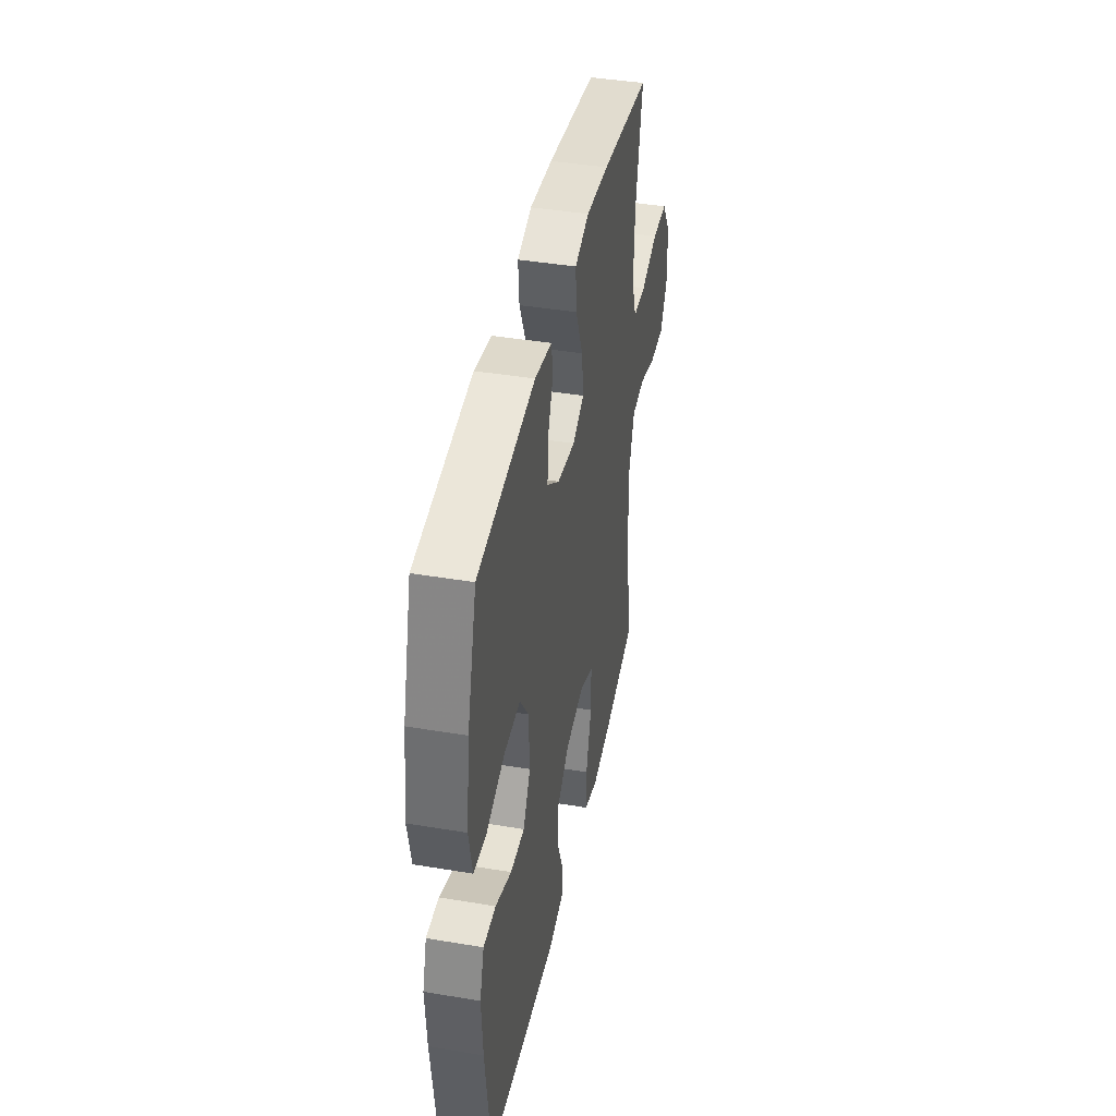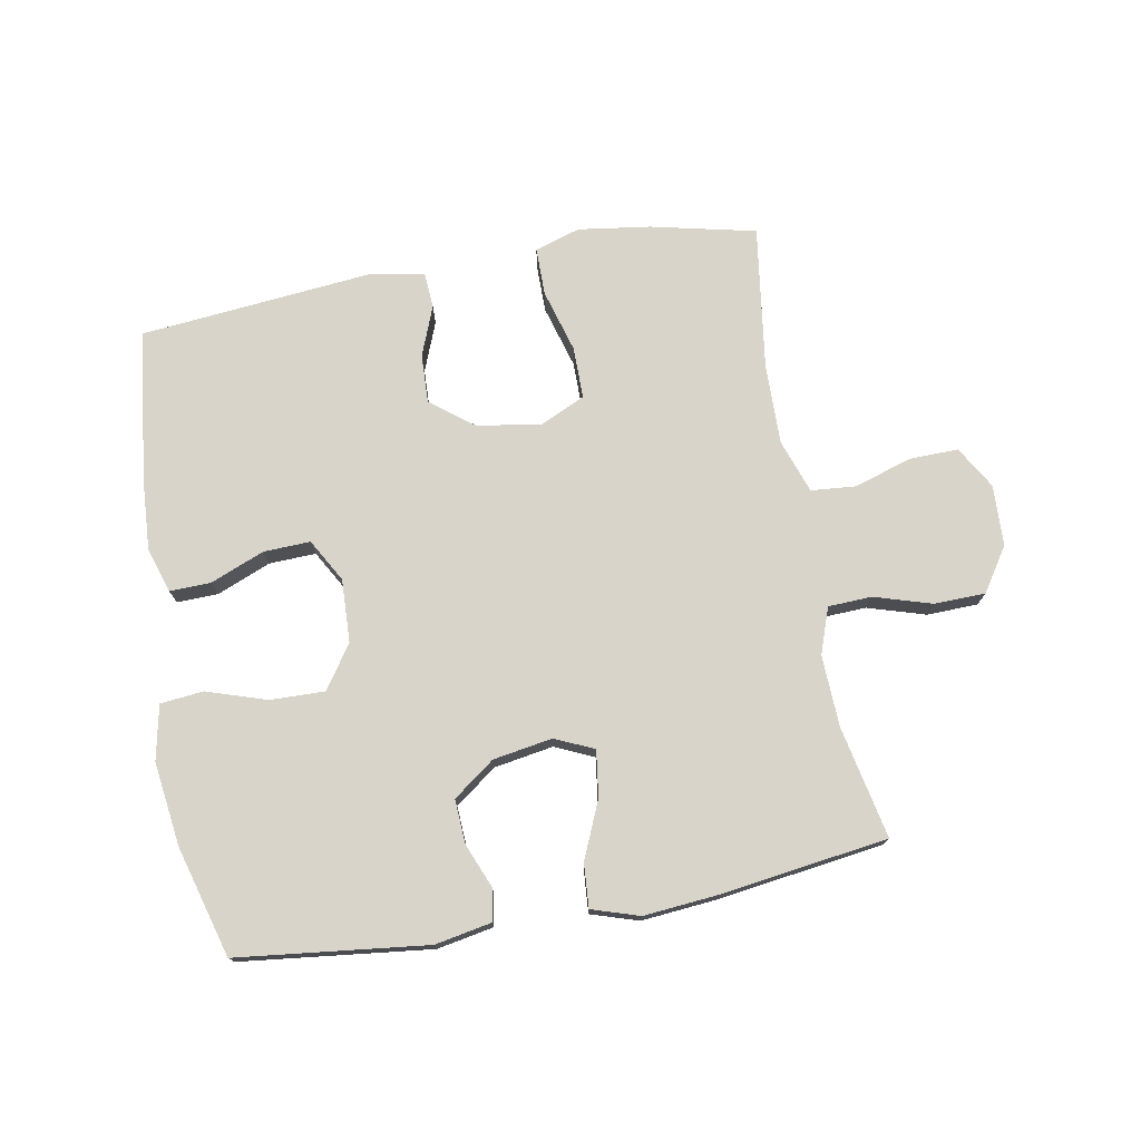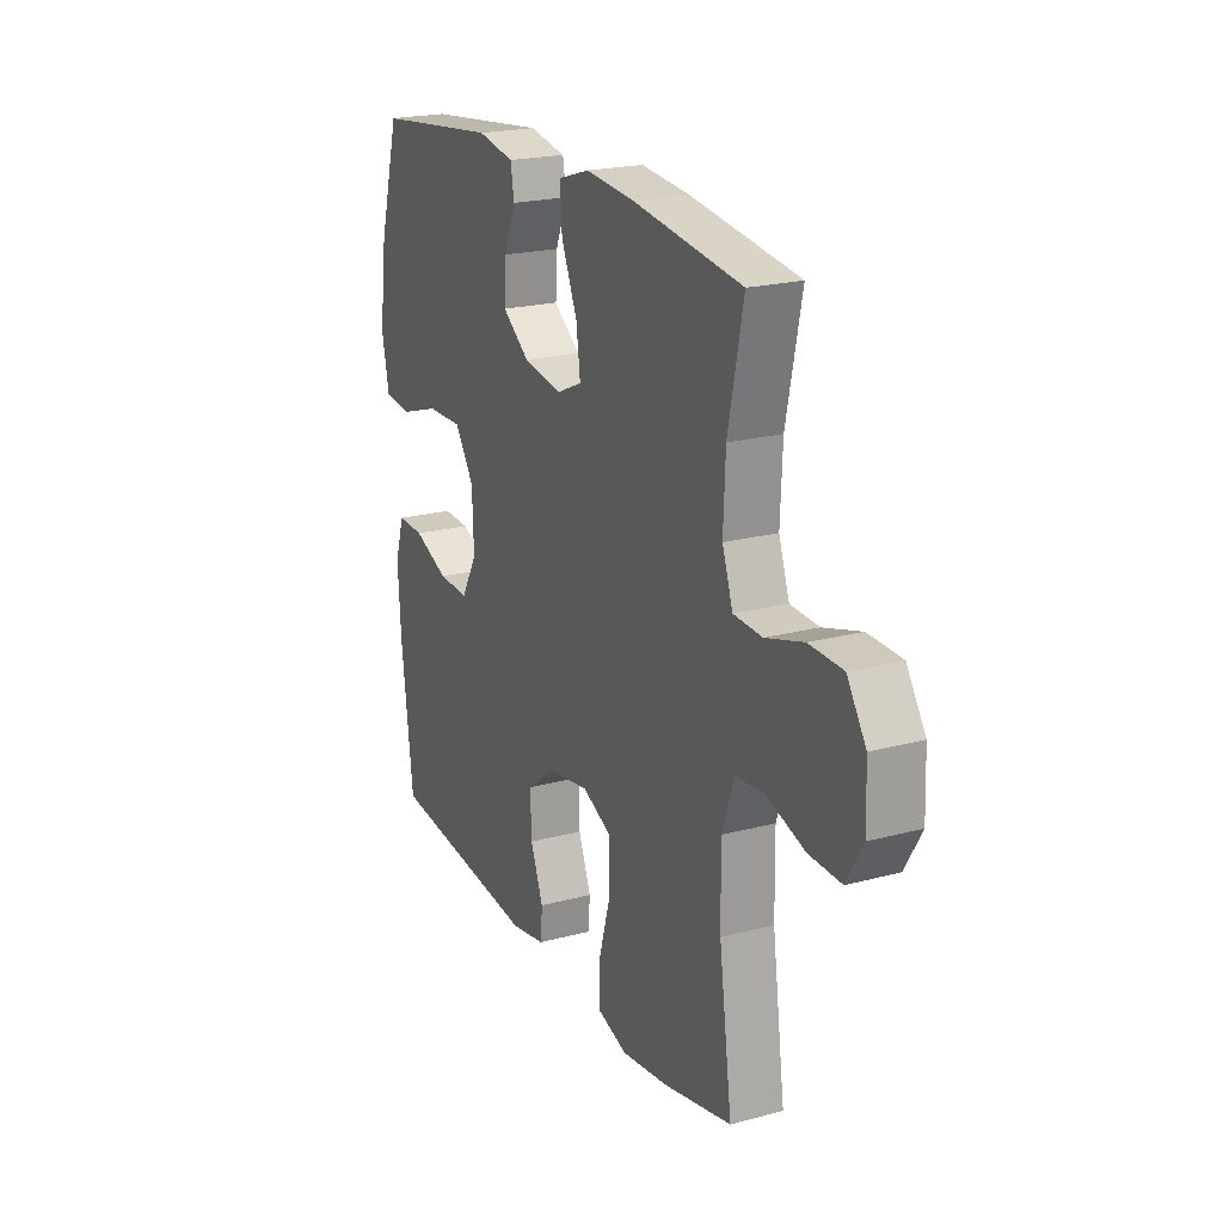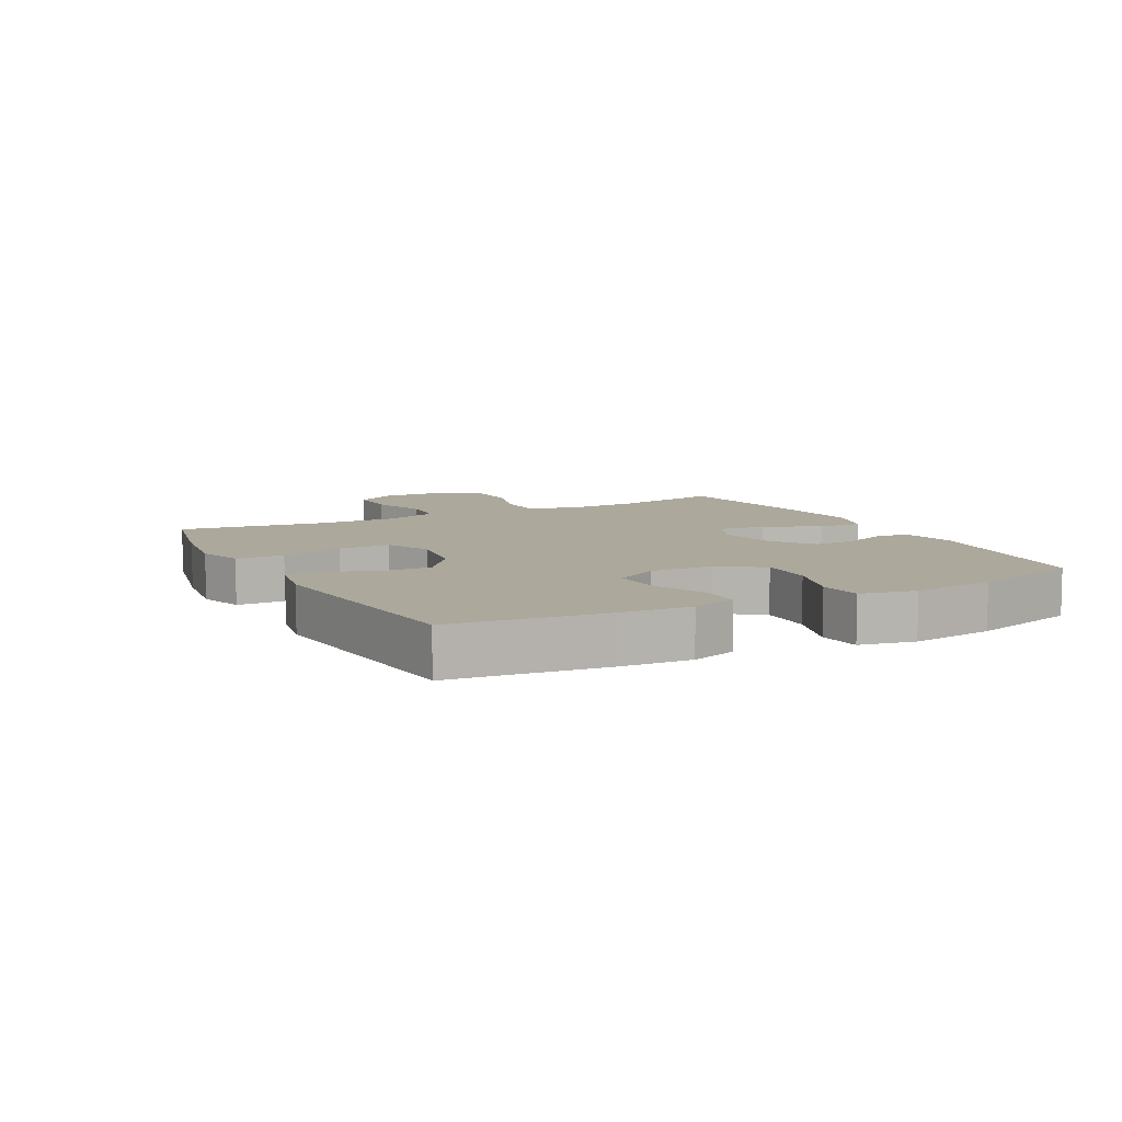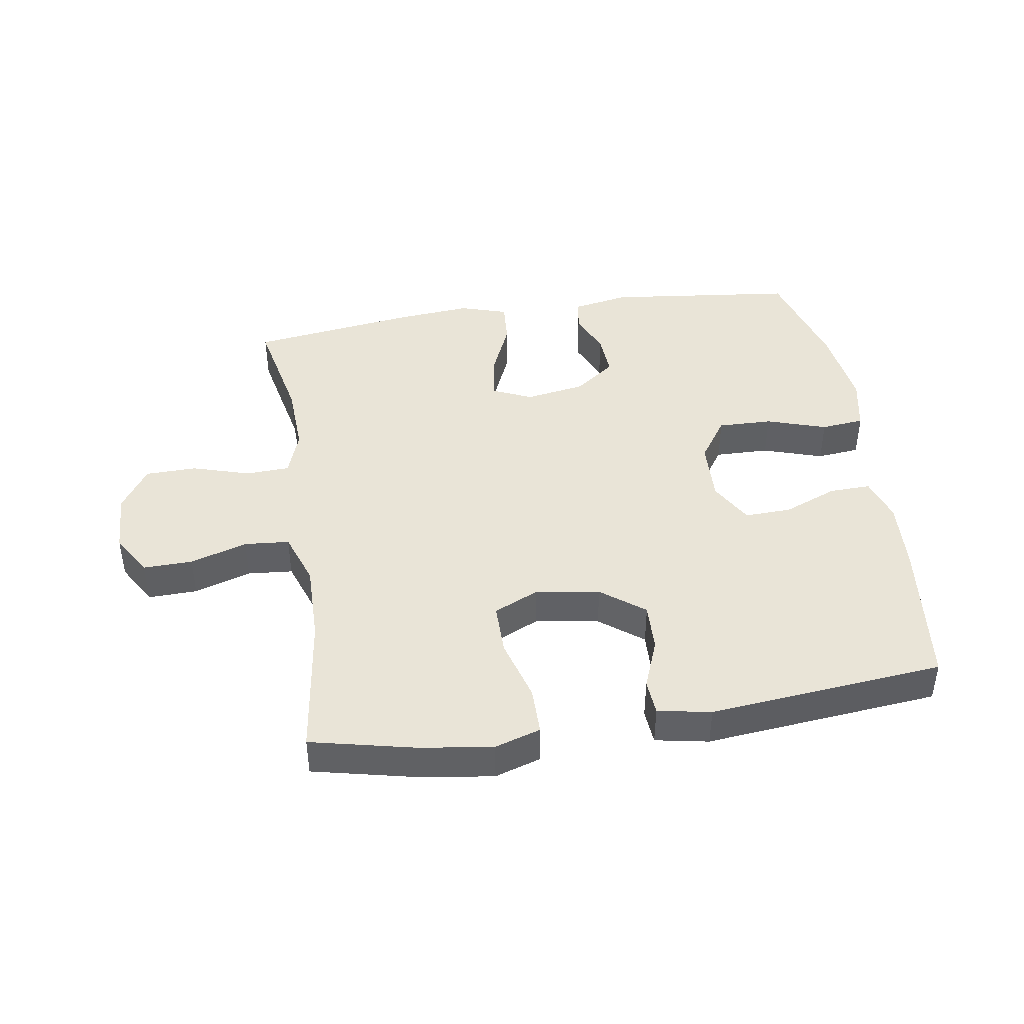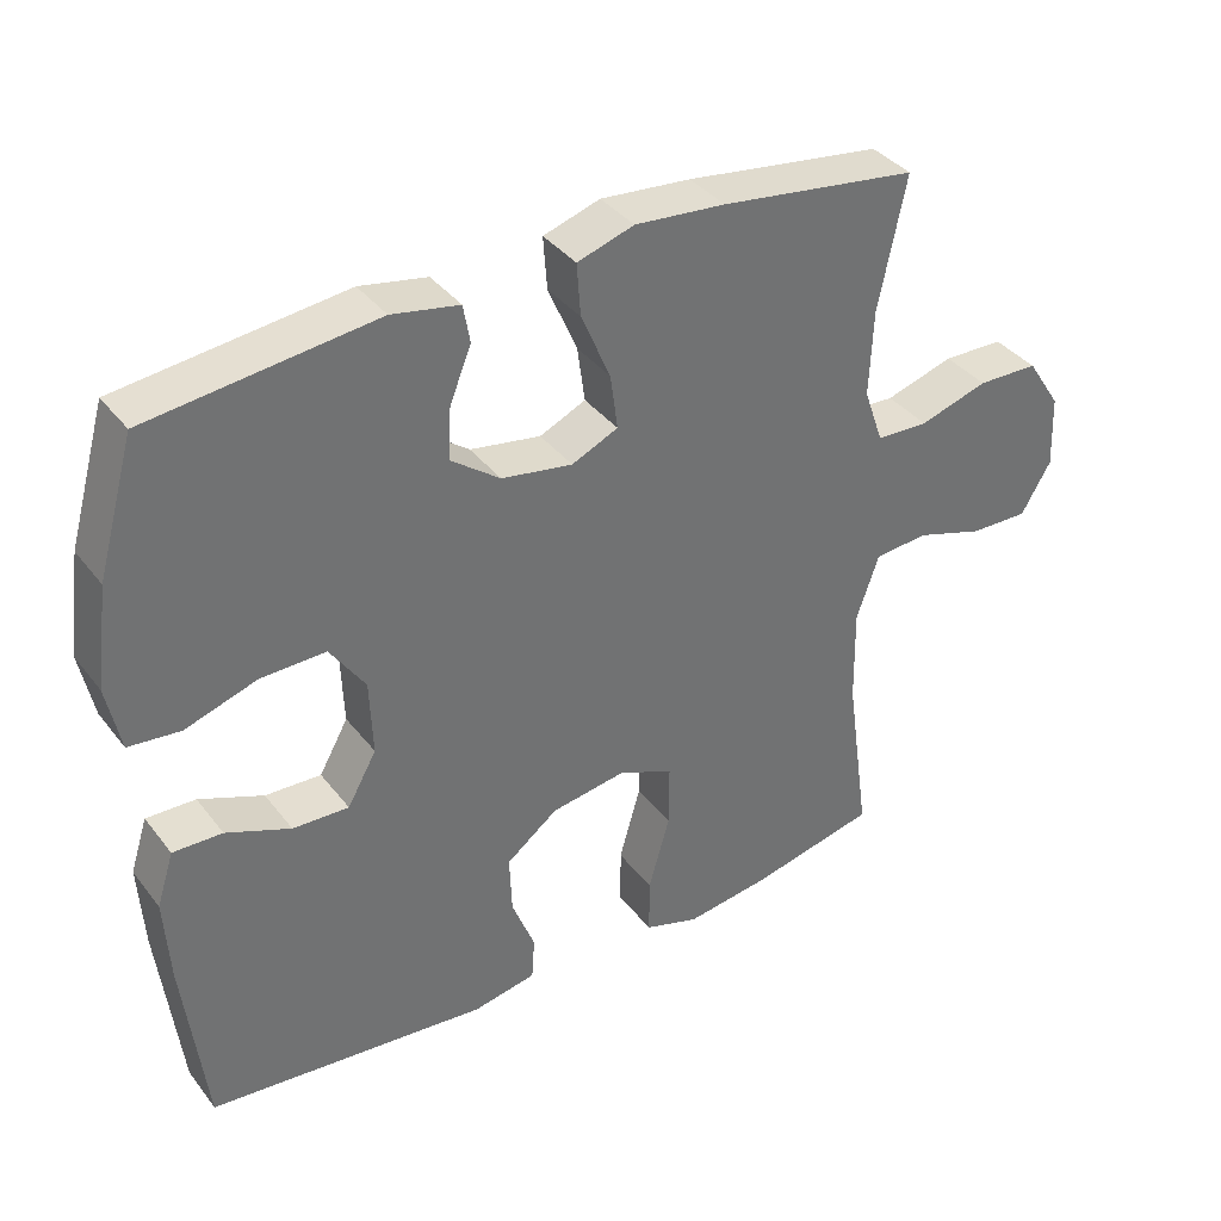
<metadata>
{"format":"obj","ext":"obj","renderer":"f3d","projection":"perspective","resolution":1024,"background":"white","views":[{"elev":41.8,"azim":-78.6,"up":"+Z"},{"elev":75.0,"azim":-10.2,"up":"+Y"},{"elev":21.2,"azim":64.5,"up":"+Z"},{"elev":8.5,"azim":-117.7,"up":"+Y"},{"elev":42.9,"azim":171.1,"up":"+Y"},{"elev":37.2,"azim":-33.0,"up":"+Z"}]}
</metadata>
<code>
v 0.5 0.07 0.5
v 0.463 0.07 0.322
v 0.458 0.07 0.207
v 0.484 0.07 0.133
v 0.554 0.07 0.13
v 0.646 0.07 0.158
v 0.728 0.07 0.156
v 0.774 0.07 0.086
v 0.778 0.07 -0.012
v 0.738 0.07 -0.08
v 0.659 0.07 -0.078
v 0.568 0.07 -0.049
v 0.496 0.07 -0.055
v 0.466 0.07 -0.141
v 0.468 0.07 -0.27
v 0.5 0.07 -0.5
v 0.332 0.07 -0.538
v 0.217 0.07 -0.554
v 0.144 0.07 -0.531
v 0.144 0.07 -0.454
v 0.173 0.07 -0.353
v 0.173 0.07 -0.27
v 0.101 0.07 -0.237
v -0.001 0.07 -0.253
v -0.07 0.07 -0.306
v -0.067 0.07 -0.384
v -0.036 0.07 -0.464
v -0.04 0.07 -0.521
v -0.125 0.07 -0.537
v -0.5 0.07 -0.5
v -0.529 0.07 -0.258
v -0.536 0.07 -0.143
v -0.513 0.07 -0.071
v -0.447 0.07 -0.073
v -0.361 0.07 -0.108
v -0.286 0.07 -0.111
v -0.247 0.07 -0.042
v -0.251 0.07 0.059
v -0.298 0.07 0.128
v -0.385 0.07 0.126
v -0.481 0.07 0.095
v -0.55 0.07 0.102
v -0.568 0.07 0.19
v -0.55 0.07 0.324
v -0.5 0.07 0.5
v -0.197 0.07 0.535
v -0.107 0.07 0.518
v -0.098 0.07 0.467
v -0.127 0.07 0.396
v -0.131 0.07 0.326
v -0.065 0.07 0.277
v 0.03 0.07 0.261
v 0.092 0.07 0.289
v 0.082 0.07 0.363
v 0.043 0.07 0.454
v 0.038 0.07 0.524
v 0.114 0.07 0.548
v 0.235 0.07 0.537
v 0.5 0 0.5
v 0.463 0 0.322
v 0.458 0 0.207
v 0.484 0 0.133
v 0.554 0 0.13
v 0.646 0 0.158
v 0.728 0 0.156
v 0.774 0 0.086
v 0.778 0 -0.012
v 0.738 0 -0.08
v 0.659 0 -0.078
v 0.568 0 -0.049
v 0.496 0 -0.055
v 0.466 0 -0.141
v 0.468 0 -0.27
v 0.5 0 -0.5
v 0.332 0 -0.538
v 0.217 0 -0.554
v 0.144 0 -0.531
v 0.144 0 -0.454
v 0.173 0 -0.353
v 0.173 0 -0.27
v 0.101 0 -0.237
v -0.001 0 -0.253
v -0.07 0 -0.306
v -0.067 0 -0.384
v -0.036 0 -0.464
v -0.04 0 -0.521
v -0.125 0 -0.537
v -0.5 0 -0.5
v -0.529 0 -0.258
v -0.536 0 -0.143
v -0.513 0 -0.071
v -0.447 0 -0.073
v -0.361 0 -0.108
v -0.286 0 -0.111
v -0.247 0 -0.042
v -0.251 0 0.059
v -0.298 0 0.128
v -0.385 0 0.126
v -0.481 0 0.095
v -0.55 0 0.102
v -0.568 0 0.19
v -0.55 0 0.324
v -0.5 0 0.5
v -0.197 0 0.535
v -0.107 0 0.518
v -0.098 0 0.467
v -0.127 0 0.396
v -0.131 0 0.326
v -0.065 0 0.277
v 0.03 0 0.261
v 0.092 0 0.289
v 0.082 0 0.363
v 0.043 0 0.454
v 0.038 0 0.524
v 0.114 0 0.548
v 0.235 0 0.537
f 58 1 2
f 57 58 2
f 56 57 2
f 55 56 2
f 54 55 2
f 53 54 2 3
f 52 53 3 4
f 51 52 4
f 47 48 49
f 46 47 49
f 45 46 49
f 44 45 49
f 43 44 49
f 42 43 49
f 41 42 49
f 40 41 49
f 39 40 49 50
f 38 39 50 51
f 33 34 35
f 32 33 35
f 31 32 35
f 30 31 35
f 29 30 35
f 28 29 35
f 27 28 35
f 26 27 35
f 25 26 35 36
f 24 25 36 37
f 19 20 21
f 18 19 21
f 17 18 21
f 16 17 21
f 15 16 21
f 14 15 21 22
f 13 14 22 23
f 10 11 12
f 9 10 12
f 8 9 12
f 7 8 12
f 6 7 12
f 5 6 12
f 4 5 12 13
f 37 38 51
f 24 37 51
f 23 24 51
f 13 23 51
f 4 13 51
f 60 59 116
f 60 116 115
f 60 115 114
f 60 114 113
f 60 113 112
f 61 60 112 111
f 62 61 111 110
f 62 110 109
f 107 106 105
f 107 105 104
f 107 104 103
f 107 103 102
f 107 102 101
f 107 101 100
f 107 100 99
f 107 99 98
f 108 107 98 97
f 109 108 97 96
f 93 92 91
f 93 91 90
f 93 90 89
f 93 89 88
f 93 88 87
f 93 87 86
f 93 86 85
f 93 85 84
f 94 93 84 83
f 95 94 83 82
f 79 78 77
f 79 77 76
f 79 76 75
f 79 75 74
f 79 74 73
f 80 79 73 72
f 81 80 72 71
f 70 69 68
f 70 68 67
f 70 67 66
f 70 66 65
f 70 65 64
f 70 64 63
f 71 70 63 62
f 109 96 95
f 109 95 82
f 109 82 81
f 109 81 71
f 109 71 62
f 1 59 60 2
f 2 60 61 3
f 3 61 62 4
f 4 62 63 5
f 5 63 64 6
f 6 64 65 7
f 7 65 66 8
f 8 66 67 9
f 9 67 68 10
f 10 68 69 11
f 11 69 70 12
f 12 70 71 13
f 13 71 72 14
f 14 72 73 15
f 15 73 74 16
f 16 74 75 17
f 17 75 76 18
f 18 76 77 19
f 19 77 78 20
f 20 78 79 21
f 21 79 80 22
f 22 80 81 23
f 23 81 82 24
f 24 82 83 25
f 25 83 84 26
f 26 84 85 27
f 27 85 86 28
f 28 86 87 29
f 29 87 88 30
f 30 88 89 31
f 31 89 90 32
f 32 90 91 33
f 33 91 92 34
f 34 92 93 35
f 35 93 94 36
f 36 94 95 37
f 37 95 96 38
f 38 96 97 39
f 39 97 98 40
f 40 98 99 41
f 41 99 100 42
f 42 100 101 43
f 43 101 102 44
f 44 102 103 45
f 45 103 104 46
f 46 104 105 47
f 47 105 106 48
f 48 106 107 49
f 49 107 108 50
f 50 108 109 51
f 51 109 110 52
f 52 110 111 53
f 53 111 112 54
f 54 112 113 55
f 55 113 114 56
f 56 114 115 57
f 57 115 116 58
f 58 116 59 1

</code>
